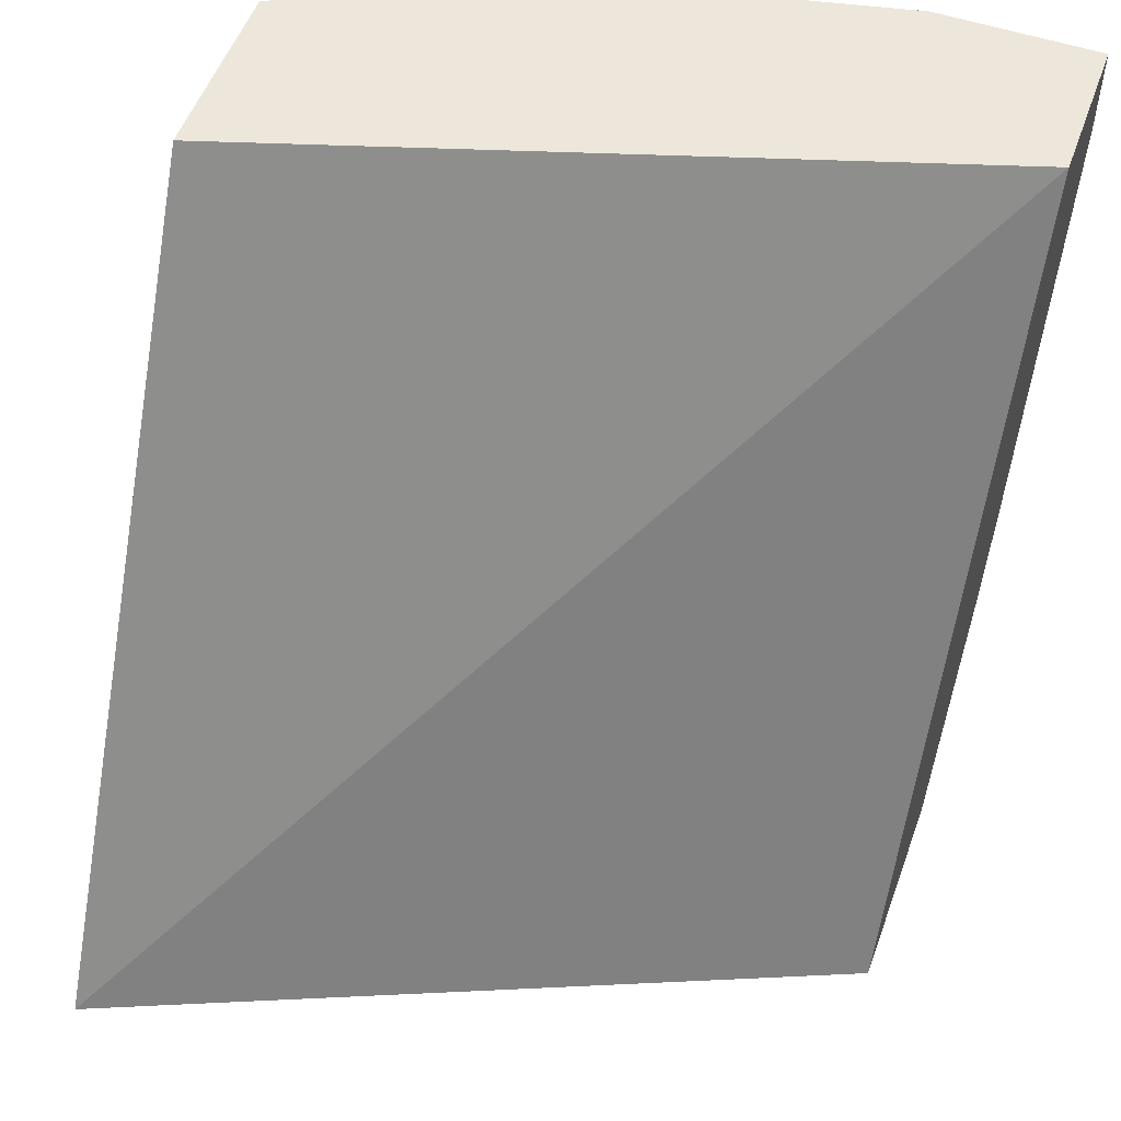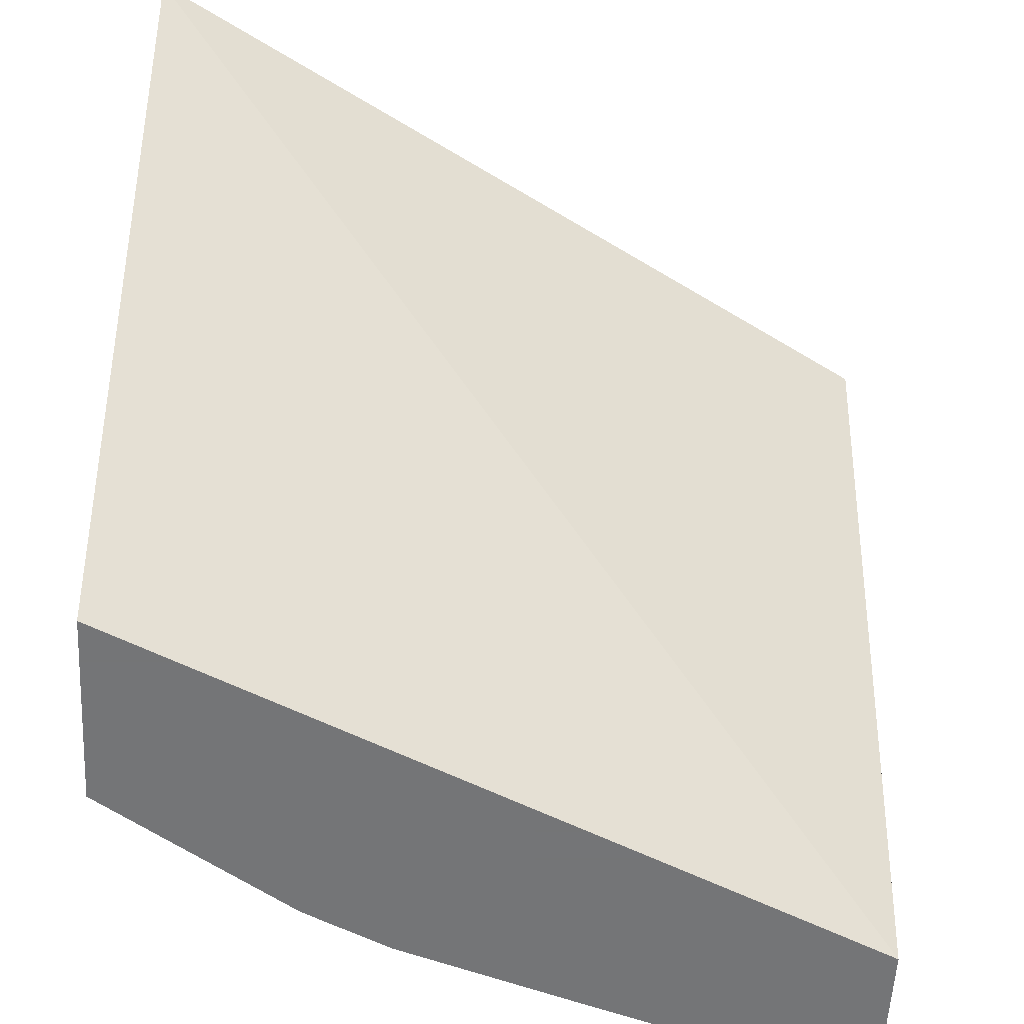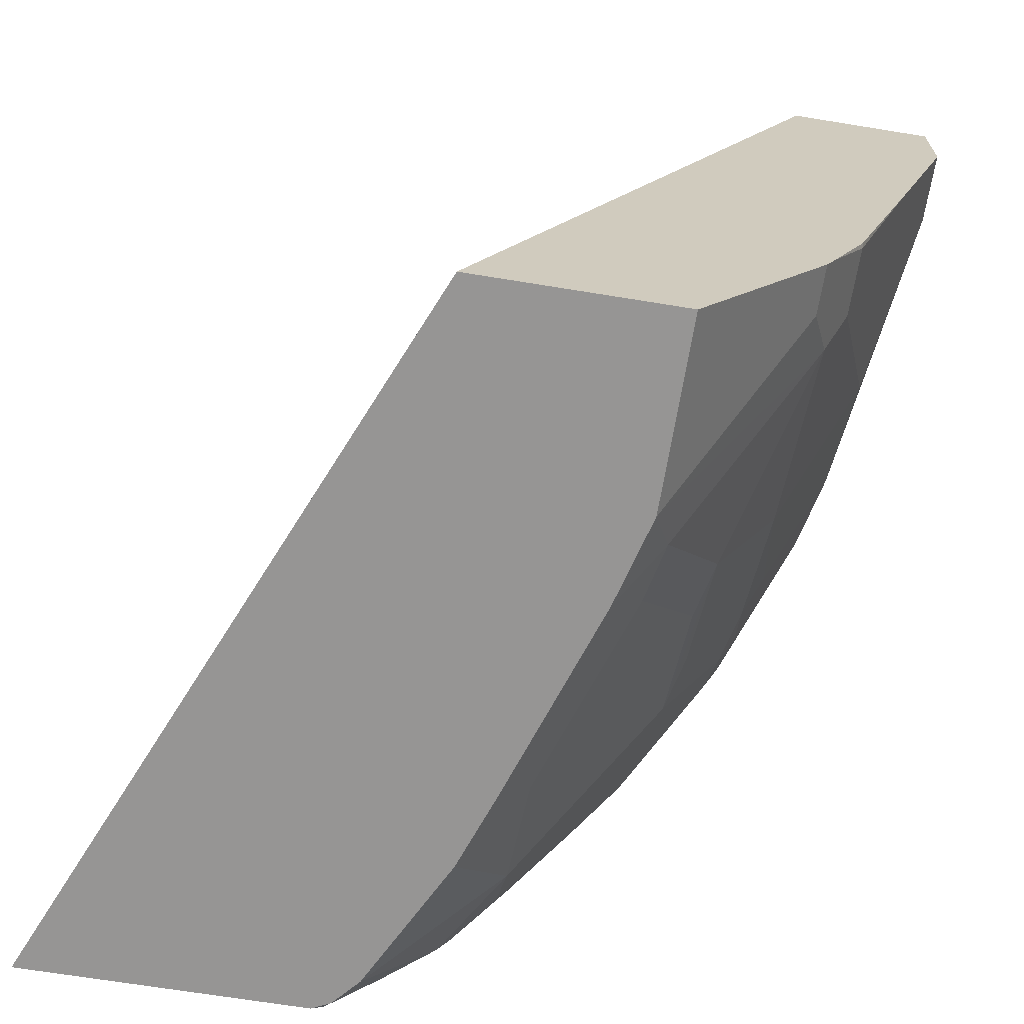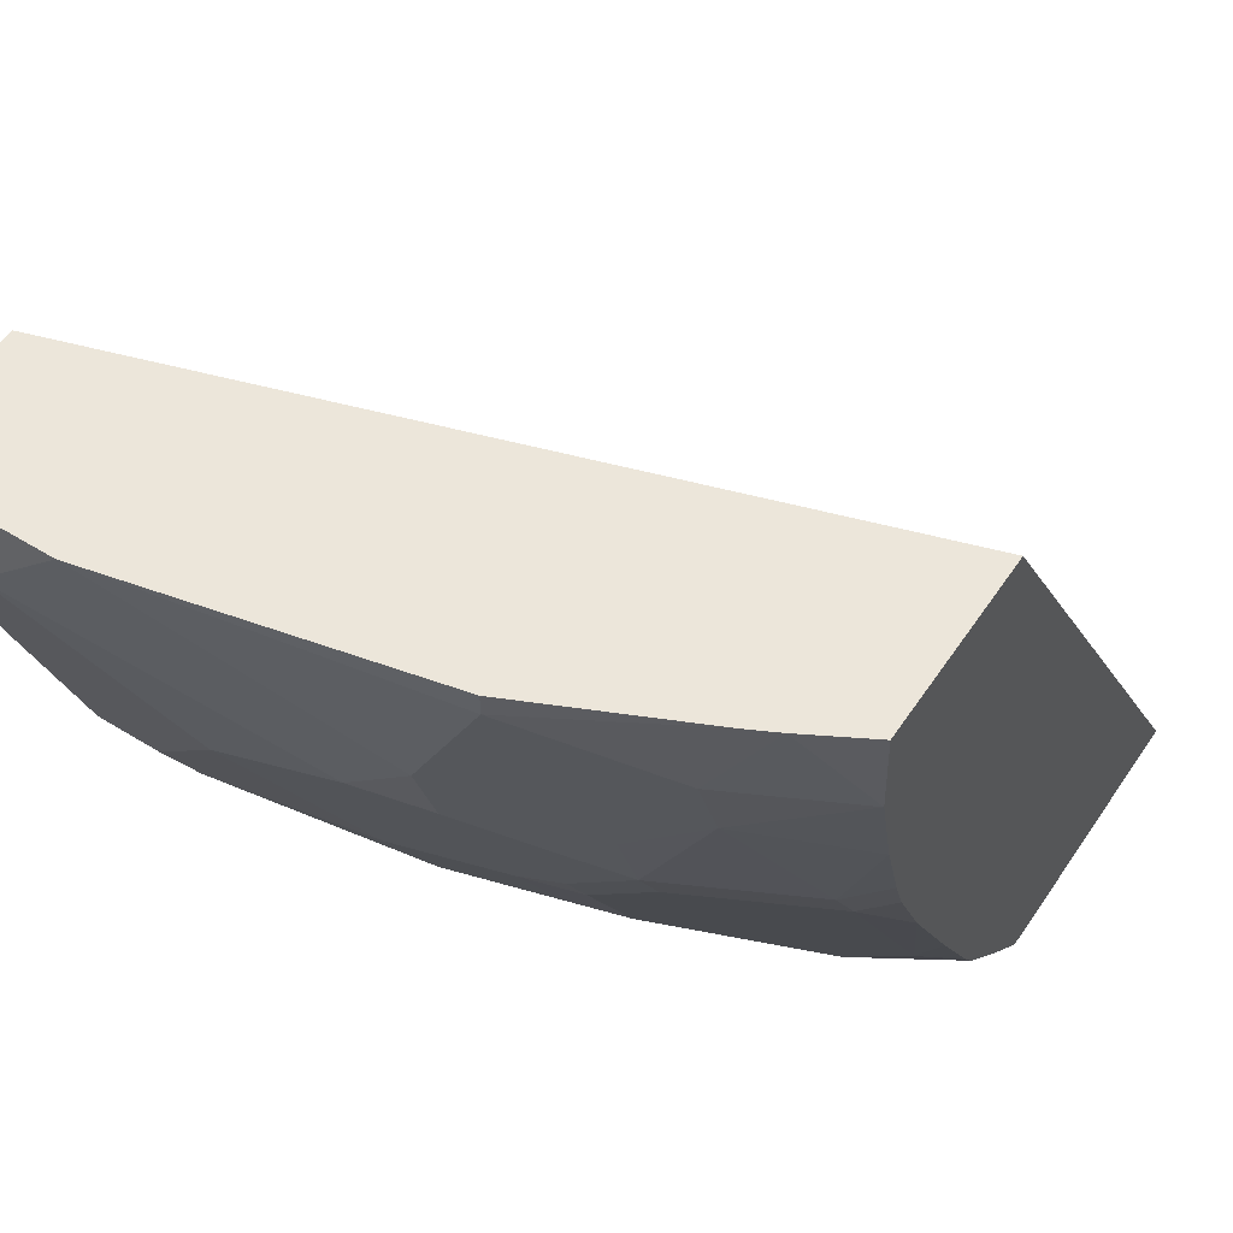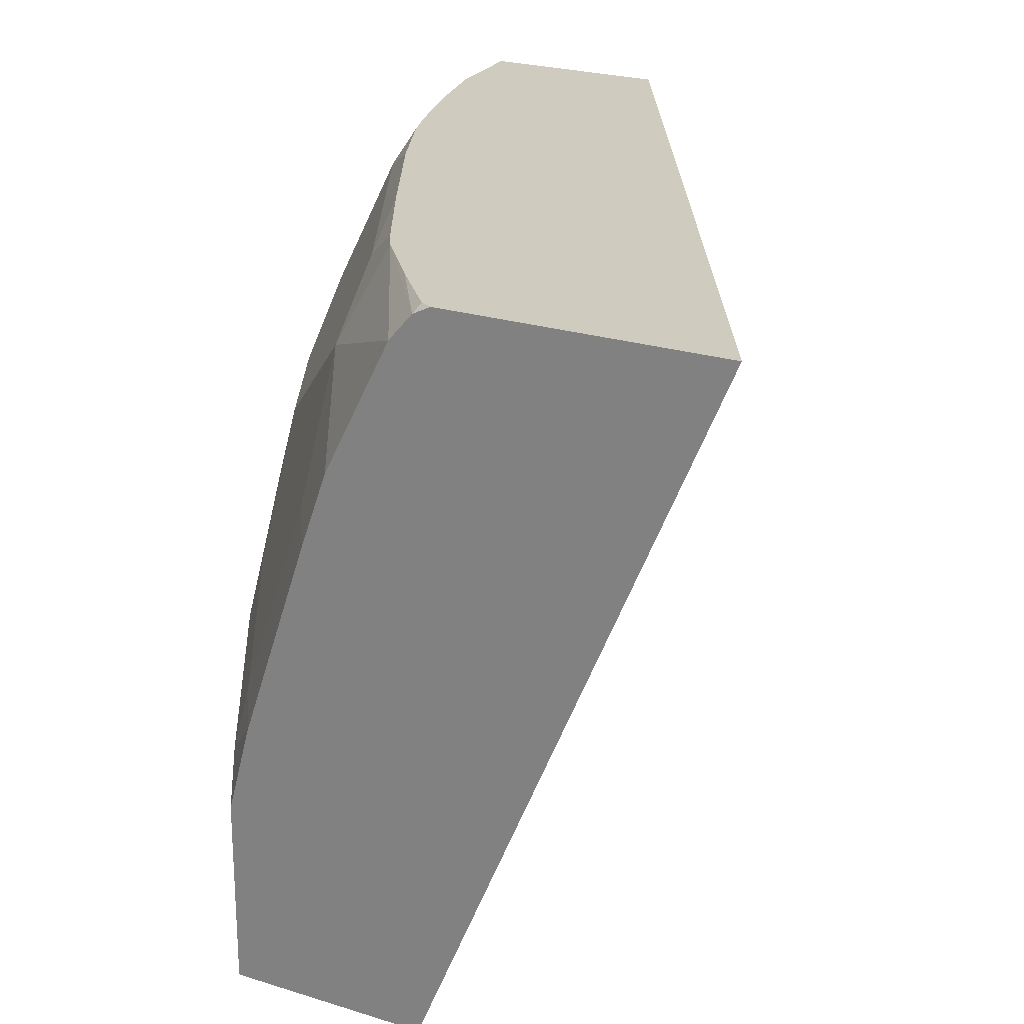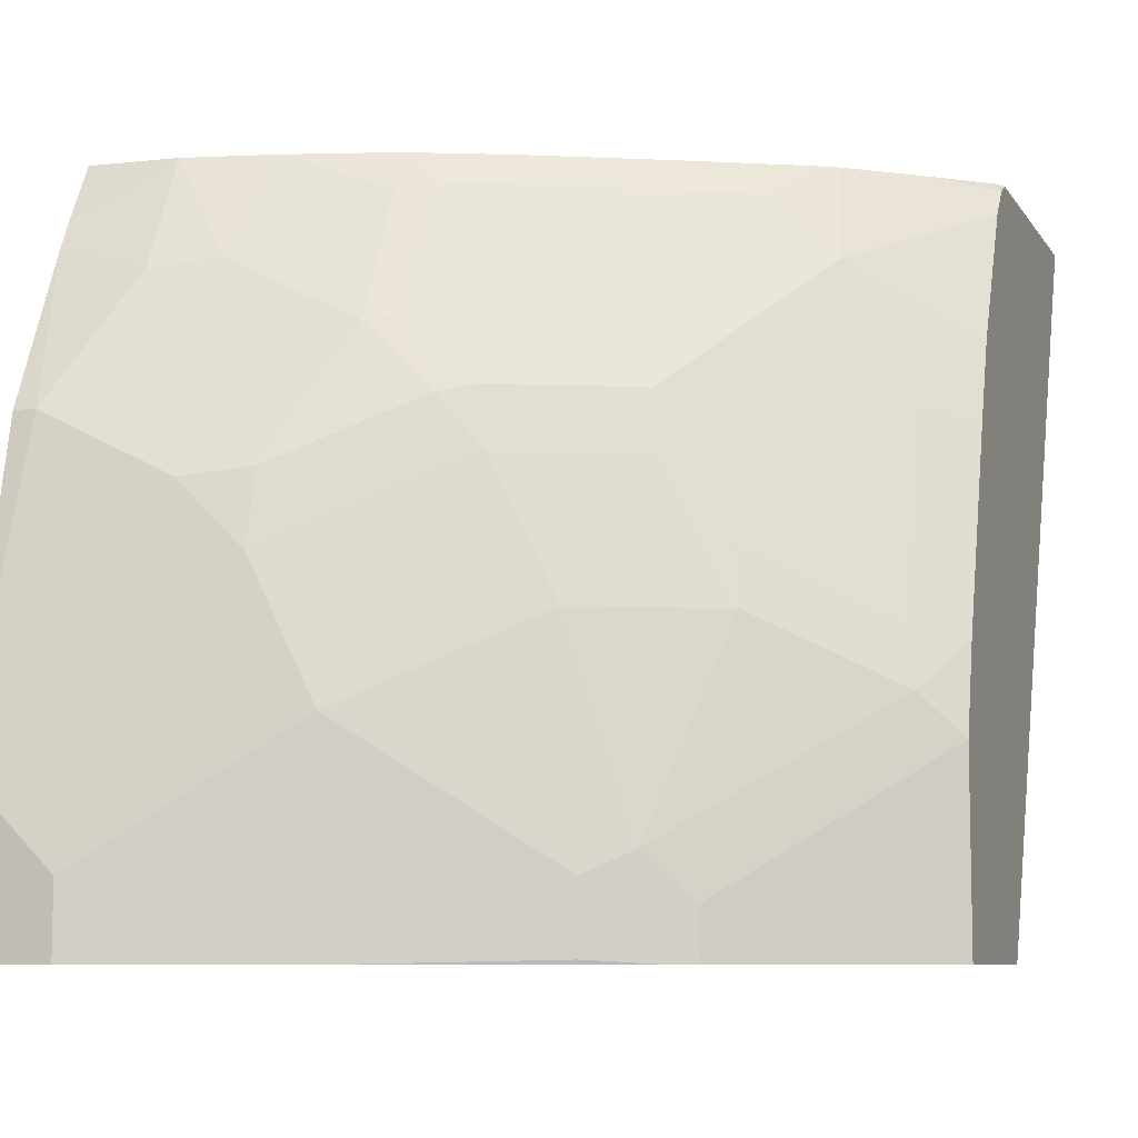
<metadata>
{"format":"obj","ext":"obj","renderer":"f3d","projection":"perspective","resolution":1024,"background":"white","views":[{"elev":53.3,"azim":109.7,"up":"+Y"},{"elev":-56.4,"azim":87.0,"up":"+Z"},{"elev":-67.5,"azim":170.7,"up":"+Y"},{"elev":54.3,"azim":-56.8,"up":"+Y"},{"elev":23.7,"azim":27.8,"up":"+Z"},{"elev":-7.9,"azim":-70.6,"up":"+Z"}]}
</metadata>
<code>
v -0.3462 -0.3899 0.2128
v -0.2155 -0.62 0.2128
v -0.4128 -0.3899 -0.001297
v -0.4005 -0.3899 0.2128
v -0.2975 -0.62 0.2128
v -0.3047 -0.62 -0.001297
v -0.4561 -0.3899 -0.001297
v -0.4104 -0.3899 0.1948
v -0.3993 -0.4164 0.2128
v -0.301 -0.6183 0.2128
v -0.3028 -0.62 0.2101
v -0.3642 -0.62 -0.001297
v -0.4561 -0.4164 -0.001297
v -0.4561 -0.3899 0.04638
v -0.4147 -0.3899 0.186
v -0.4164 -0.4164 0.1785
v -0.3934 -0.4432 0.2128
v -0.4115 -0.4363 0.1809
v -0.3158 -0.601 0.2128
v -0.3313 -0.5816 0.2128
v -0.3097 -0.62 0.2021
v -0.3642 -0.62 0.05418
v -0.4032 -0.5618 -0.001297
v -0.4561 -0.4164 0.01985
v -0.4363 -0.4759 -0.001297
v -0.4561 -0.3966 0.03967
v -0.4363 -0.4363 0.119
v -0.4363 -0.3966 0.1388
v -0.4363 -0.3899 0.1388
v -0.4164 -0.4561 0.1586
v -0.3916 -0.4759 0.2008
v -0.3868 -0.4663 0.2128
v -0.4115 -0.4759 0.1611
v -0.3353 -0.5751 0.2128
v -0.347 -0.5651 0.2032
v -0.347 -0.585 0.1834
v -0.3295 -0.62 0.1624
v -0.3572 -0.62 0.0805
v -0.3701 -0.6081 0.0661
v -0.4098 -0.5486 0.02645
v -0.4032 -0.5618 0.01323
v -0.4164 -0.5354 2.12e-06
v -0.4059 -0.5565 -0.001297
v -0.4363 -0.4759 0.0595
v -0.4363 -0.4561 0.09915
v -0.4162 -0.5351 -0.001297
v -0.4313 -0.4561 0.1215
v -0.3867 -0.4858 0.2032
v -0.3829 -0.4782 0.2128
v -0.4065 -0.4858 0.1636
v -0.4115 -0.4958 0.1413
v -0.352 -0.5432 0.2128
v -0.3718 -0.5036 0.2128
v -0.347 -0.6048 0.1437
v -0.3669 -0.5651 0.1636
v -0.3669 -0.6048 0.08429
v -0.3374 -0.62 0.14
v -0.39 -0.5685 0.08595
v -0.4098 -0.5288 0.08595
v -0.4164 -0.5354 0.01985
v -0.4164 -0.4958 0.119
v -0.4065 -0.5056 0.1437
v -0.3867 -0.5453 0.1437
v -0.4098 -0.509 0.1256
v -0.3867 -0.5651 0.1041
v -0.39 -0.5486 0.1256
f 31 33 50
f 31 49 32
f 31 50 48
f 33 51 50
f 33 47 51
f 34 52 35
f 21 36 37
f 35 53 48
f 35 48 50
f 35 50 55
f 35 55 36
f 31 48 49
f 36 54 37
f 35 52 53
f 27 33 30
f 22 39 40
f 27 45 47
f 25 60 44
f 25 42 60
f 25 46 42
f 24 27 26
f 24 45 27
f 24 44 45
f 23 42 43
f 23 60 42
f 23 41 60
f 22 40 41
f 22 38 39
f 36 55 65
f 27 47 33
f 36 65 56
f 59 64 61
f 37 54 57
f 20 36 21
f 63 64 66
f 62 64 63
f 58 64 59
f 58 66 64
f 58 63 66
f 58 65 63
f 56 65 58
f 55 63 65
f 54 56 57
f 51 64 62
f 51 61 64
f 50 63 55
f 50 62 63
f 50 51 62
f 48 53 49
f 45 51 47
f 45 61 51
f 44 61 45
f 44 59 61
f 44 60 59
f 42 46 43
f 40 60 41
f 40 59 60
f 40 58 59
f 39 58 40
f 39 56 58
f 38 56 39
f 38 57 56
f 36 56 54
f 20 35 36
f 11 19 20
f 18 33 31
f 3 6 12
f 2 6 3
f 2 12 6
f 2 22 12
f 2 38 22
f 2 57 38
f 2 37 57
f 2 21 37
f 2 11 21
f 2 5 11
f 1 5 2
f 1 10 5
f 1 19 10
f 1 20 19
f 1 34 20
f 1 52 34
f 1 49 53
f 1 32 49
f 1 17 32
f 1 9 17
f 1 4 9
f 1 8 4
f 1 15 8
f 1 29 15
f 1 14 29
f 1 7 14
f 1 3 7
f 1 2 3
f 20 34 35
f 3 12 23
f 3 23 43
f 1 53 52
f 3 46 25
f 18 30 33
f 3 43 46
f 17 31 32
f 17 18 31
f 16 30 18
f 16 27 30
f 16 28 27
f 15 28 16
f 14 28 29
f 14 27 28
f 14 26 27
f 13 44 24
f 13 25 44
f 12 41 23
f 15 29 28
f 11 20 21
f 3 13 7
f 12 22 41
f 4 8 9
f 5 10 11
f 7 13 24
f 7 26 14
f 8 15 16
f 7 24 26
f 8 16 9
f 9 16 18
f 9 18 17
f 10 19 11
f 3 25 13

</code>
